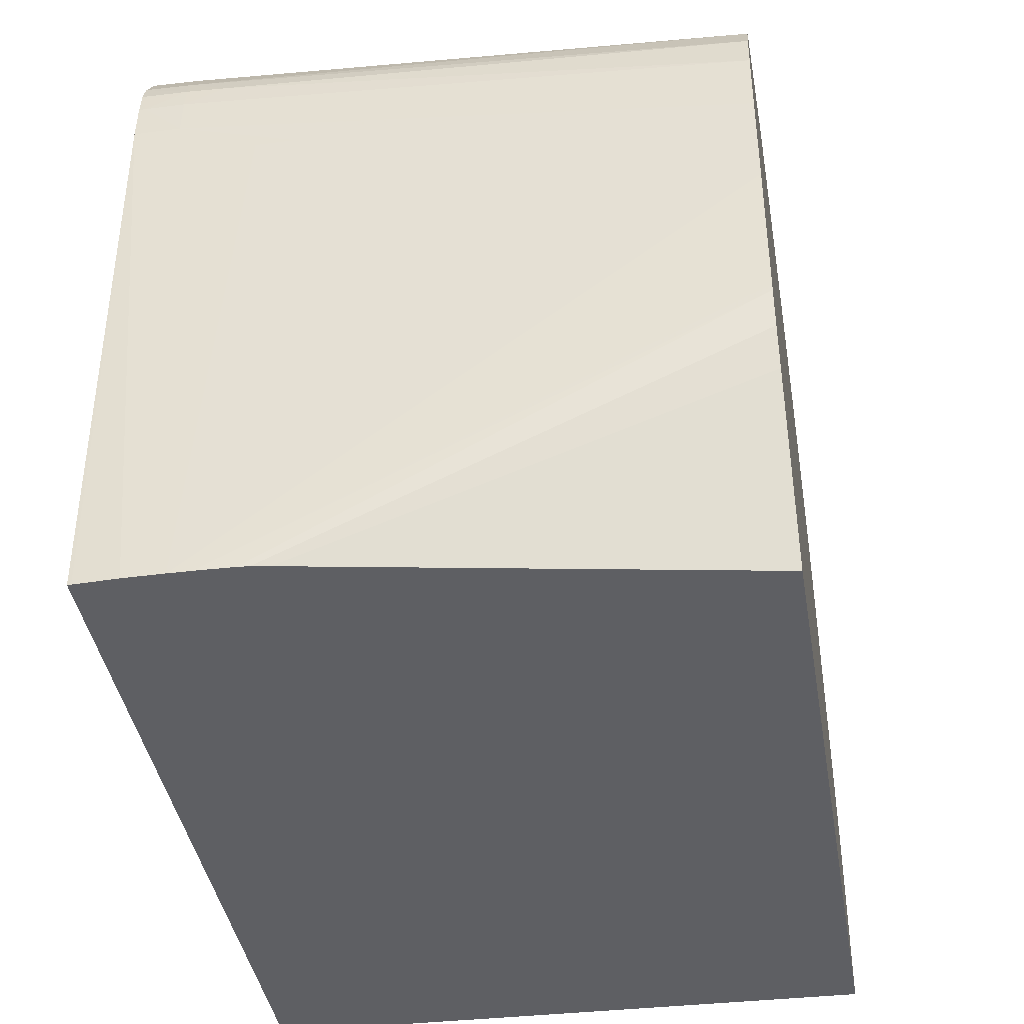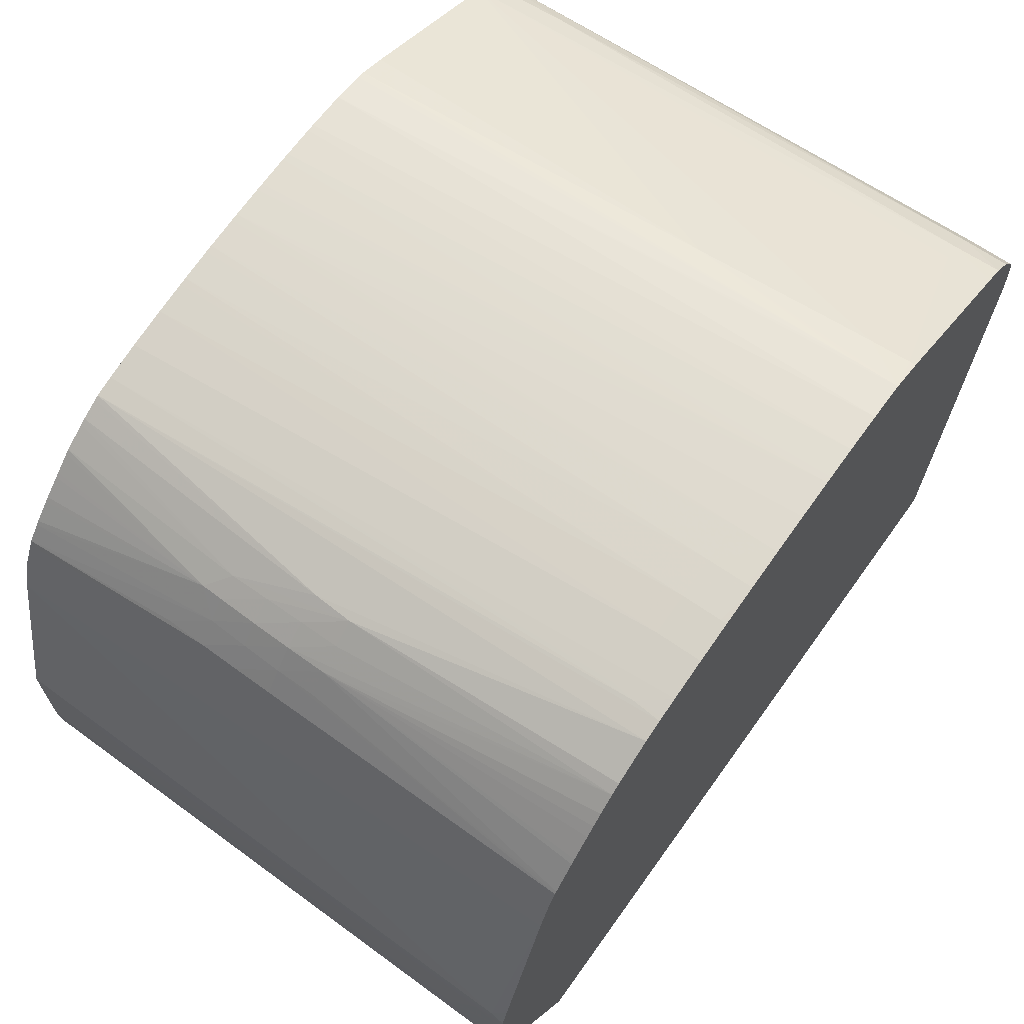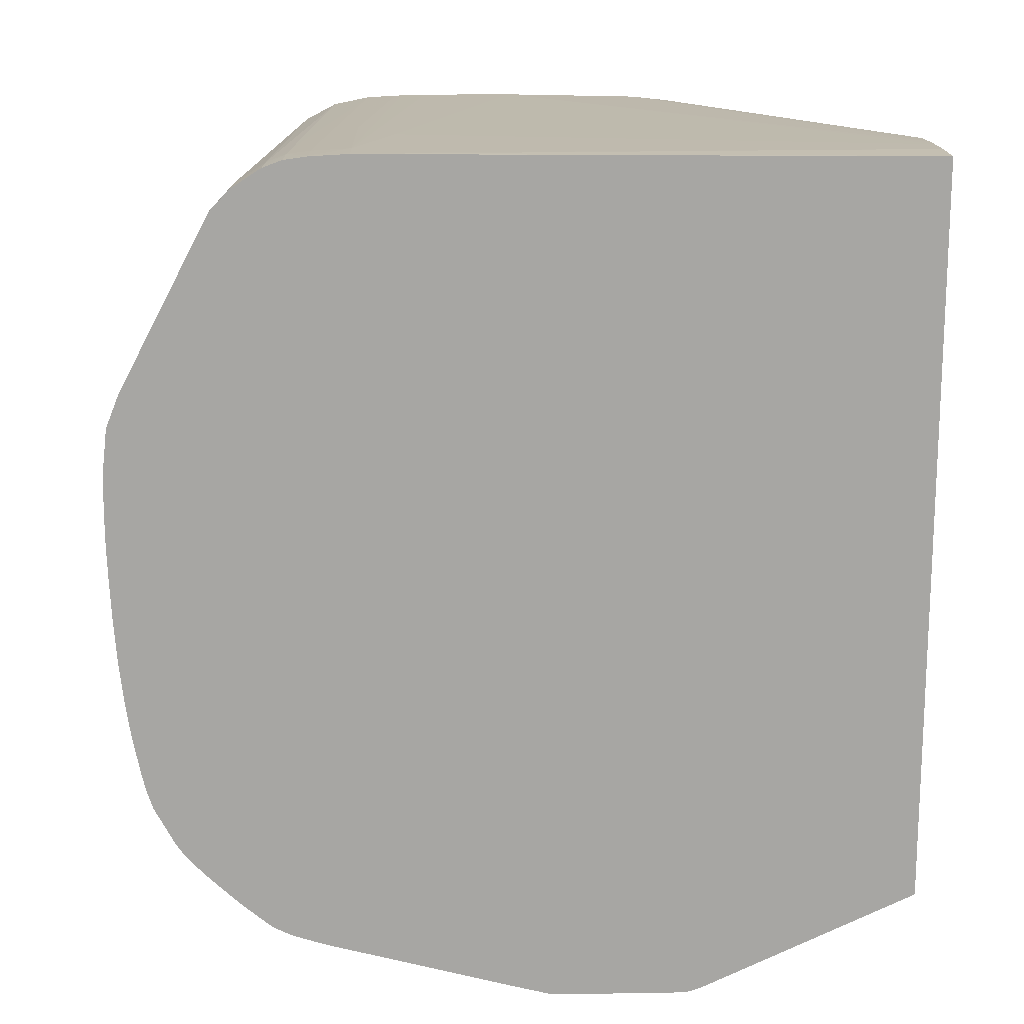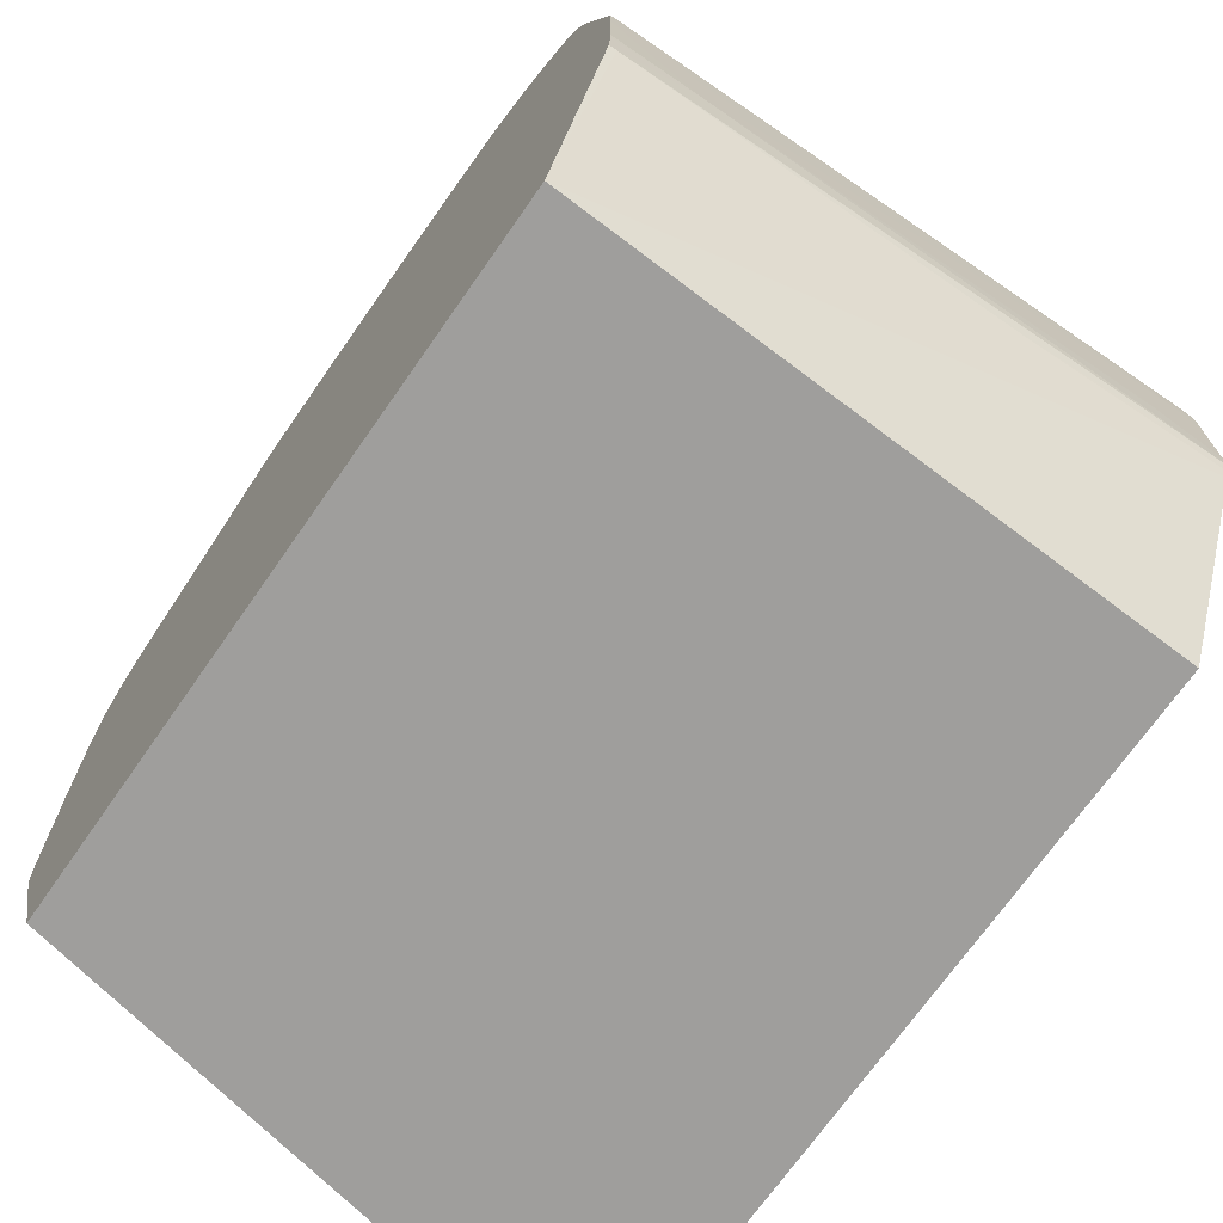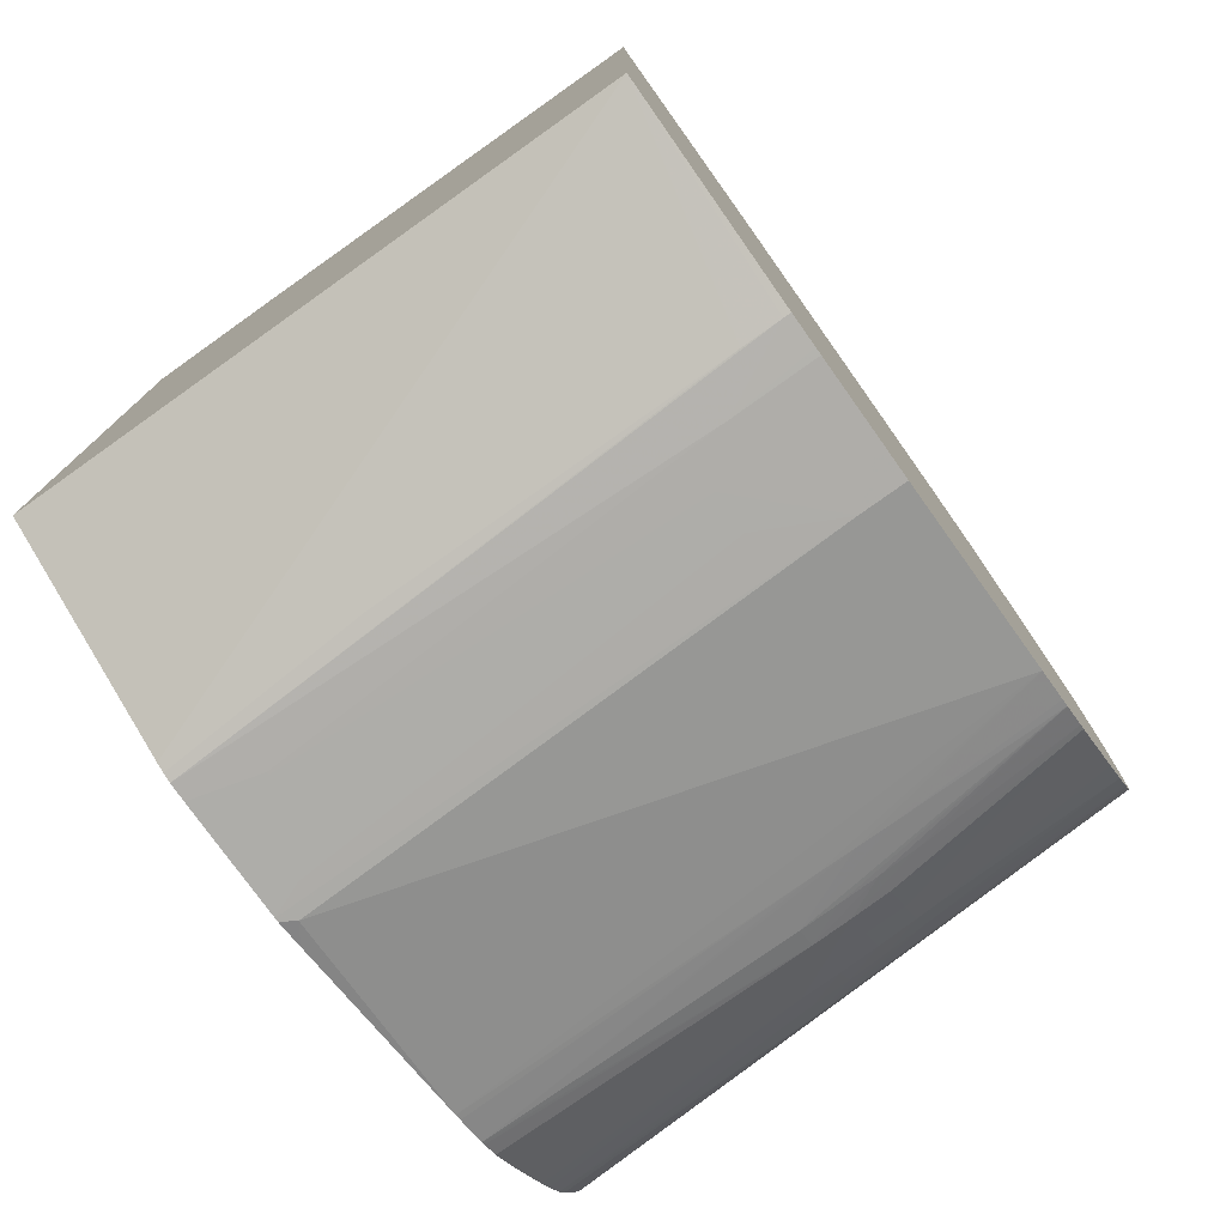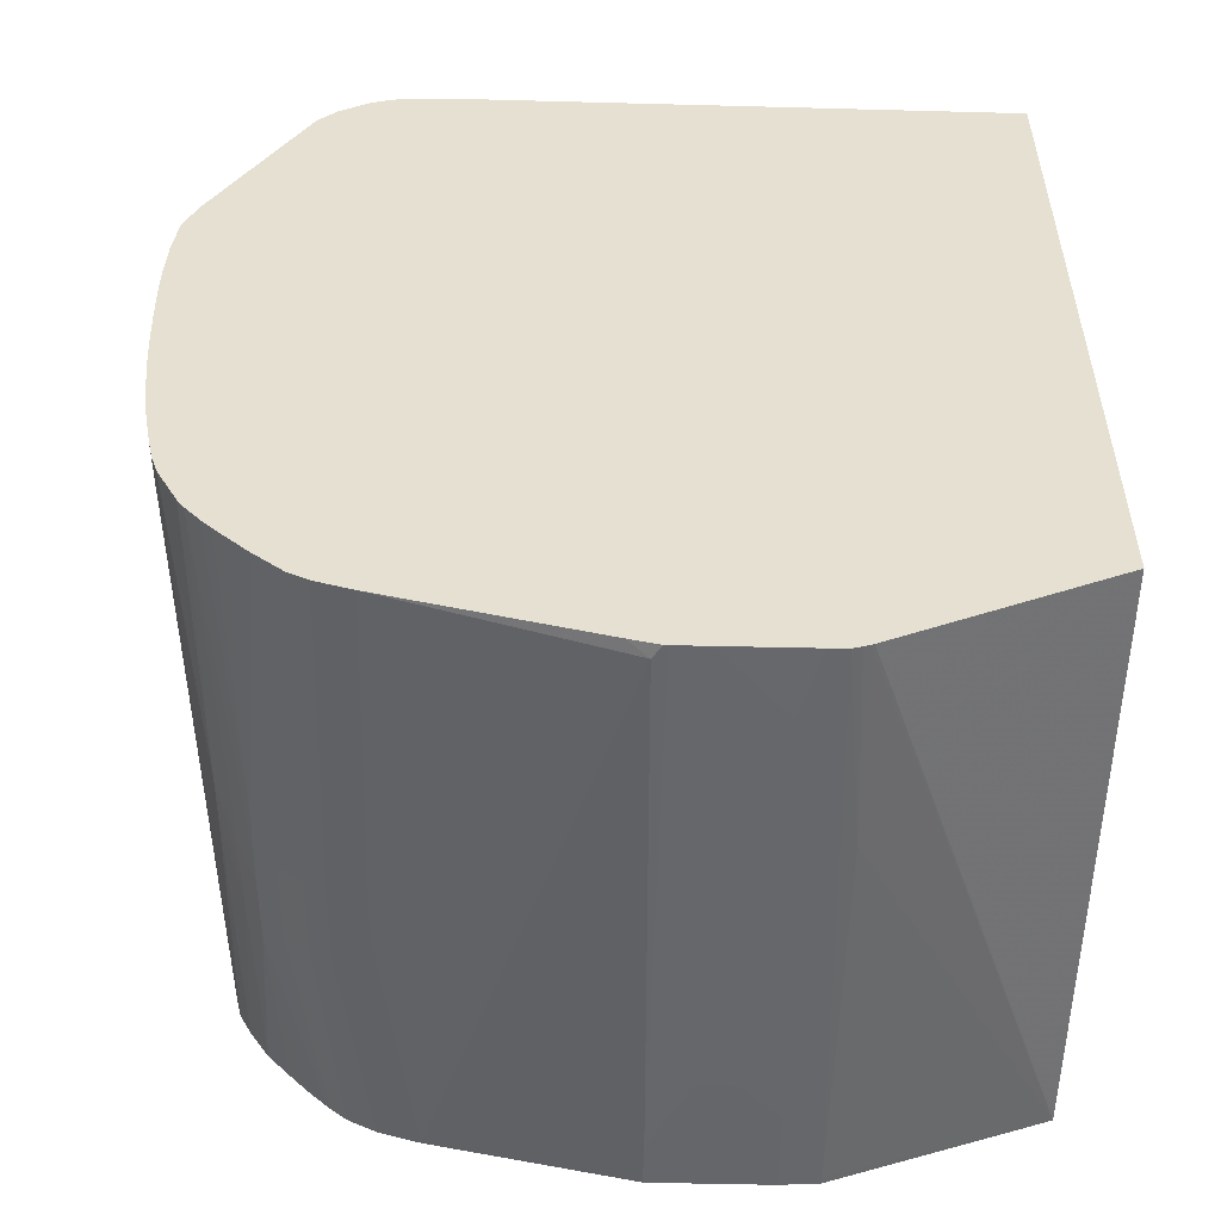
<metadata>
{"format":"obj","ext":"obj","renderer":"f3d","projection":"perspective","resolution":1024,"background":"white","views":[{"elev":-41.0,"azim":-170.4,"up":"+Z"},{"elev":68.7,"azim":35.7,"up":"+Z"},{"elev":16.0,"azim":88.2,"up":"+Y"},{"elev":-71.0,"azim":-35.0,"up":"+Z"},{"elev":-76.9,"azim":-144.6,"up":"+Y"},{"elev":-52.6,"azim":88.6,"up":"+Y"}]}
</metadata>
<code>
v 18 0.4235 36.75
v -3.722 0.4235 35.29
v -3.722 0.1562 35.3
v -3.722 -0.9898 35.33
v -3.722 -1.257 35.33
v 18 -0.7563 36.75
v 18 1.84 36.7
v -3.722 1.84 35.2
v 17.77 -0.9898 36.73
v -3.722 -2.406 35.32
v 18 -0.9898 36.75
v 18 3.253 36.53
v 16.35 3.253 36.42
v -3.722 2.986 34.98
v -3.722 -2.673 35.31
v -3.722 -3.816 35.28
v 16.35 -2.406 36.59
v 18 -2.173 36.71
v 18 4.457 36.05
v 17.77 4.448 36.05
v 16.35 4.375 35.99
v 14.94 4.295 35.93
v 9.863 3.978 35.71
v -3.722 3.253 34.93
v -3.722 -4.084 35.27
v 16.35 -3.816 36.53
v 17.77 -2.406 36.68
v 18 -2.406 36.7
v 18 10.08 33.09
v 16.35 10.01 33.05
v -3.722 10.03 31.68
v -3.722 4.218 34.5
v -3.722 -5.233 35.2
v 17.77 -3.816 36.61
v 18 -3.583 36.64
v 16.35 -5.233 36.43
v 18 10.79 32.71
v 16.35 10.72 32.68
v -0.6237 10.91 31.36
v -3.722 10.74 31.24
v -3.722 -5.5 35.17
v 18 -3.816 36.63
v -3.722 -6.646 35.07
v 16.35 -6.646 36.29
v 17.77 -5.233 36.52
v 18 11.53 32
v 16.35 11.51 31.97
v 14.94 11.47 31.91
v -3.722 11.44 30.53
v 18 -4.999 36.55
v -3.722 -6.913 35.04
v 17.77 -6.646 36.37
v -3.722 -8.062 34.9
v 16.35 -8.062 36.09
v 18 -5.233 36.53
v 18 12.24 30.9
v 16.35 12.22 30.87
v -3.722 11.95 29.55
v 17.77 -8.062 36.17
v 18 -7.829 36.21
v 18 -6.646 36.38
v 18 -6.413 36.41
v -3.722 -9.476 34.68
v 16.44 -9.556 35.81
v 17.77 -9.476 35.9
v 18 12.5 30.19
v 16.35 12.49 30.16
v 14.94 12.47 30.09
v -3.722 12.07 29.33
v 18 -8.062 36.18
v -3.722 -10.78 34.43
v 16.03 -10.08 35.68
v 16.98 -10.2 35.7
v 18 -9.476 35.91
v 18 12.52 30.04
v 17.77 12.62 29.33
v 16.35 12.6 29.33
v -3.722 12.35 27.91
v -3.722 -11.49 34.25
v 18 -10.13 35.76
v 18 -10.28 35.73
v 18 12.62 29.33
v 17.77 12.69 27.91
v 16.35 12.69 27.91
v 9.278 12.57 27.91
v -3.722 12.41 26.77
v 18 -10.99 35.49
v -3.722 -11.65 34.17
v 6.452 -12.85 34.21
v 18 12.69 27.91
v 13.52 12.66 26.5
v 16.35 12.58 7.488
v 14.94 12.57 7.488
v 12.11 12.65 26.5
v -3.722 12.45 25.52
v -3.722 12.43 26.5
v 18 -12.41 34.74
v 7.864 -12.93 34.25
v -3.722 -12.31 33.82
v 3.621 -13.72 33.46
v 18 12.53 7.488
v 17.87 12.53 7.488
v 14.14 12.56 7.488
v -3.722 12.46 21.93
v -3.722 12.46 24
v -3.722 12.45 24.84
v -3.454 12.46 24.91
v 18 -12.78 34.48
v 5.035 -13.72 33.54
v 6.452 -13.72 33.61
v 7.864 -13.72 33.64
v -3.722 -12.5 33.7
v -3.722 -13.33 33.14
v 2.868 -14.44 32.87
v 3.621 -14.46 32.9
v 18 -14.8 7.488
v 13.52 12.54 7.488
v -3.722 12.34 16.6
v -3.722 12.35 16.87
v -3.722 12.45 21.6
v 6.452 -14.52 32.97
v 7.864 -14.52 32.97
v 18 -13.36 33.97
v 5.035 -14.5 32.94
v -3.722 -13.46 33.02
v -3.722 -14.03 32.49
v -3.722 -14.17 32.36
v -3.722 -14.78 31.78
v -3.722 -14.91 31.64
v -3.722 -15.49 31.04
v -3.722 -15.6 30.91
v 3.621 -15.08 32.16
v 18 -18.46 15.29
v -3.454 -15.56 7.488
v 12.81 12.52 7.488
v -3.722 12.19 15.18
v 5.035 -15.13 32.16
v 6.452 -15.17 32.16
v 18 -14.87 32.38
v 18 -14.73 32.54
v 18 -14.05 33.27
v 18 -13.74 33.6
v 7.864 -15.17 32.16
v 18 -15.68 31.4
v -3.722 -16.06 30.34
v 2.207 -15.71 31.24
v 3.621 -15.75 31.29
v 18 -18.5 15.41
v -3.722 -15.57 7.488
v 12.39 12.49 7.488
v -3.722 11.74 13.77
v 5.035 -15.77 31.32
v 6.452 -15.78 31.34
v 18 -15.76 31.31
v -3.722 -16.16 30.15
v 2.207 -16.1 30.53
v 18 -18.58 15.61
v 10.69 -18.43 15.18
v -2.038 -18.4 15.18
v -3.454 -18.39 15.18
v -3.722 -18.39 15.18
v -3.722 9.533 7.488
v 11.78 12.38 7.488
v 3.621 -16.11 30.58
v 5.035 -16.11 30.61
v 6.452 -16.12 30.63
v 18 -16.1 30.62
v 18 -16.04 30.75
v -3.722 -16.56 29.33
v 18 -18.68 15.94
v -0.6237 -18.52 16.6
v -3.722 -18.46 16.33
v 2.207 -16.56 29.33
v 3.621 -16.56 29.33
v 18 -16.44 29.56
v 5.035 -16.56 29.33
v -3.722 -16.64 29.06
v 18 -18.69 16.6
v 15.59 -18.67 17.25
v 0.7905 -18.53 18.01
v -0.6237 -18.51 19.43
v -3.722 -18.47 19.43
v -3.722 -18.48 16.6
v 15.59 -18.67 17.36
v -3.722 -16.98 27.91
v 18 -16.51 29.33
v 18 -18.69 19.67
v 0.7905 -18.53 19.43
v 16.82 -18.68 20.35
v -2.038 -18.49 20.84
v -3.722 -18.46 20.84
v 17.51 -18.67 21.29
v 18 -18.43 22.01
v 18 -18.68 20.83
v 13.52 -18.64 20.84
v 18 -18.68 20.97
f 1 2 3
f 1 3 4
f 1 4 5
f 1 5 6
f 1 6 11
f 1 11 18
f 1 18 28
f 1 28 35
f 1 35 42
f 1 42 50
f 1 50 55
f 1 55 62
f 1 62 61
f 1 61 60
f 1 60 70
f 1 70 74
f 1 74 80
f 1 80 81
f 1 81 87
f 1 87 97
f 1 97 108
f 1 108 123
f 1 123 142
f 1 142 141
f 1 141 140
f 1 140 139
f 1 139 144
f 1 144 154
f 1 154 168
f 1 168 167
f 1 167 175
f 1 175 186
f 1 186 193
f 1 193 196
f 1 196 194
f 1 194 187
f 1 187 178
f 1 178 170
f 1 170 157
f 1 157 148
f 1 148 133
f 1 133 116
f 1 116 101
f 1 101 90
f 1 90 82
f 1 82 75
f 1 75 66
f 1 66 56
f 1 56 46
f 1 46 37
f 1 37 29
f 1 29 19
f 1 19 12
f 1 12 7
f 1 7 2
f 2 7 8
f 2 8 14
f 2 14 24
f 2 24 32
f 2 32 31
f 2 31 40
f 2 40 49
f 2 49 58
f 2 58 69
f 2 69 78
f 2 78 86
f 2 86 96
f 2 96 95
f 2 95 106
f 2 106 105
f 2 105 104
f 2 104 120
f 2 120 119
f 2 119 118
f 2 118 136
f 2 136 151
f 2 151 162
f 2 162 149
f 2 149 161
f 2 161 172
f 2 172 183
f 2 183 182
f 2 182 191
f 2 191 185
f 2 185 177
f 2 177 169
f 2 169 155
f 2 155 145
f 2 145 131
f 2 131 130
f 2 130 129
f 2 129 128
f 2 128 127
f 2 127 126
f 2 126 125
f 2 125 113
f 2 113 112
f 2 112 99
f 2 99 88
f 2 88 79
f 2 79 71
f 2 71 63
f 2 63 53
f 2 53 51
f 2 51 43
f 2 43 41
f 2 41 33
f 2 33 25
f 2 25 16
f 2 16 15
f 2 15 10
f 2 10 5
f 2 5 4
f 2 4 3
f 5 9 6
f 5 10 9
f 6 9 11
f 7 12 8
f 8 12 13
f 8 13 14
f 9 10 15
f 9 15 16
f 9 16 17
f 9 17 18
f 9 18 11
f 12 19 20
f 12 20 21
f 12 21 22
f 12 22 23
f 12 23 13
f 13 24 14
f 13 23 24
f 16 25 26
f 16 26 27
f 16 27 17
f 17 27 18
f 18 27 28
f 19 29 30
f 19 30 20
f 20 30 21
f 21 30 31
f 21 31 22
f 22 31 23
f 23 31 32
f 23 32 24
f 25 33 26
f 26 34 35
f 26 35 27
f 26 33 36
f 26 36 34
f 27 35 28
f 29 37 38
f 29 38 30
f 30 38 31
f 31 38 39
f 31 39 40
f 33 41 36
f 34 42 35
f 34 36 42
f 36 41 43
f 36 43 44
f 36 44 45
f 36 45 42
f 37 46 47
f 37 47 38
f 38 47 48
f 38 48 39
f 39 48 49
f 39 49 40
f 42 45 50
f 43 51 44
f 44 52 45
f 44 51 53
f 44 53 54
f 44 54 52
f 45 55 50
f 45 52 55
f 46 56 57
f 46 57 47
f 47 49 48
f 47 57 49
f 49 57 58
f 52 54 59
f 52 59 60
f 52 60 61
f 52 61 62
f 52 62 55
f 53 63 54
f 54 63 64
f 54 64 65
f 54 65 59
f 56 66 67
f 56 67 57
f 57 67 68
f 57 68 69
f 57 69 58
f 59 70 60
f 59 65 74
f 59 74 70
f 63 71 64
f 64 72 73
f 64 73 65
f 64 71 72
f 65 73 74
f 66 75 67
f 67 75 76
f 67 76 77
f 67 77 68
f 68 78 69
f 68 77 78
f 71 79 73
f 71 73 72
f 73 80 74
f 73 79 81
f 73 81 80
f 75 82 76
f 76 82 90
f 76 90 83
f 76 83 84
f 76 84 77
f 77 84 85
f 77 85 78
f 78 85 86
f 79 87 81
f 79 88 89
f 79 89 87
f 83 91 84
f 83 90 92
f 83 92 93
f 83 93 91
f 84 91 94
f 84 94 95
f 84 95 96
f 84 96 85
f 85 96 86
f 87 89 98
f 87 98 97
f 88 99 89
f 89 100 98
f 89 99 100
f 90 101 102
f 90 102 92
f 91 93 94
f 92 102 101
f 92 101 116
f 92 116 134
f 92 134 149
f 92 149 162
f 92 162 163
f 92 163 150
f 92 150 135
f 92 135 117
f 92 117 103
f 92 103 93
f 93 103 104
f 93 104 94
f 94 104 105
f 94 105 106
f 94 106 107
f 94 107 95
f 95 107 106
f 97 98 108
f 98 100 109
f 98 109 110
f 98 110 111
f 98 111 108
f 99 112 100
f 100 112 113
f 100 113 114
f 100 114 115
f 100 115 109
f 103 117 118
f 103 118 119
f 103 119 120
f 103 120 104
f 108 111 121
f 108 121 122
f 108 122 123
f 109 115 124
f 109 124 110
f 110 124 121
f 110 121 111
f 113 125 114
f 114 125 126
f 114 126 127
f 114 127 128
f 114 128 129
f 114 129 130
f 114 130 131
f 114 131 132
f 114 132 115
f 115 132 124
f 116 133 134
f 117 135 118
f 118 135 136
f 121 124 137
f 121 137 138
f 121 138 122
f 122 139 140
f 122 140 141
f 122 141 142
f 122 142 123
f 122 138 143
f 122 143 144
f 122 144 139
f 124 132 137
f 131 145 132
f 132 145 146
f 132 146 147
f 132 147 137
f 133 148 149
f 133 149 134
f 135 150 136
f 136 150 151
f 137 147 152
f 137 152 138
f 138 152 153
f 138 153 154
f 138 154 143
f 143 154 144
f 145 155 147
f 145 147 146
f 147 155 156
f 147 156 152
f 148 157 158
f 148 158 149
f 149 158 159
f 149 159 160
f 149 160 161
f 150 163 151
f 151 163 162
f 152 156 164
f 152 164 153
f 153 164 165
f 153 165 166
f 153 166 167
f 153 167 168
f 153 168 154
f 155 169 156
f 156 169 164
f 157 170 158
f 158 170 159
f 159 170 160
f 160 170 171
f 160 171 161
f 161 171 172
f 164 169 165
f 165 169 166
f 166 169 173
f 166 173 174
f 166 174 167
f 167 174 176
f 167 176 175
f 169 177 173
f 170 178 179
f 170 179 171
f 171 180 181
f 171 181 182
f 171 182 183
f 171 183 172
f 171 179 184
f 171 184 180
f 173 177 185
f 173 185 174
f 174 185 176
f 175 176 186
f 176 185 186
f 178 187 184
f 178 184 179
f 180 188 181
f 180 184 189
f 180 189 188
f 181 188 190
f 181 190 182
f 182 190 191
f 184 187 189
f 185 191 190
f 185 190 192
f 185 192 186
f 186 192 193
f 187 194 189
f 188 189 190
f 189 194 195
f 189 195 190
f 190 195 192
f 192 195 196
f 192 196 193
f 194 196 195

</code>
